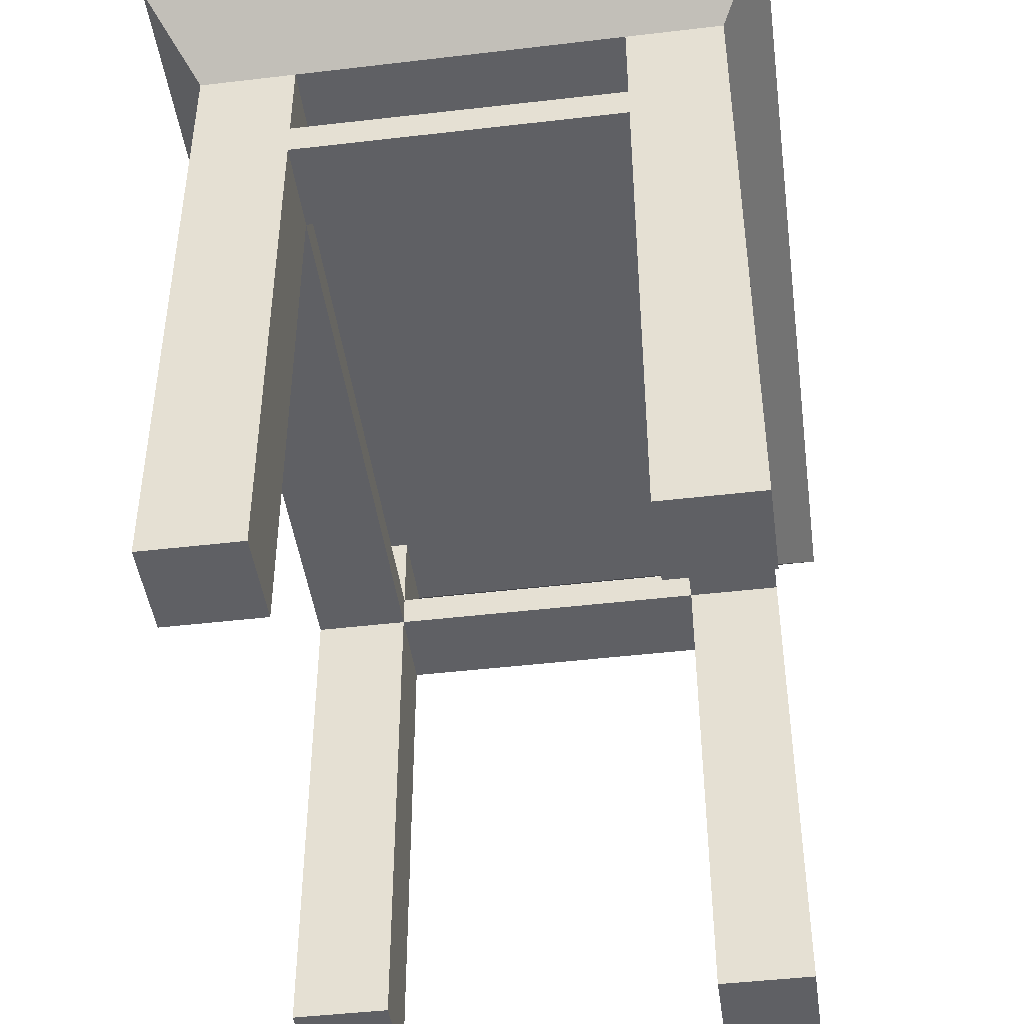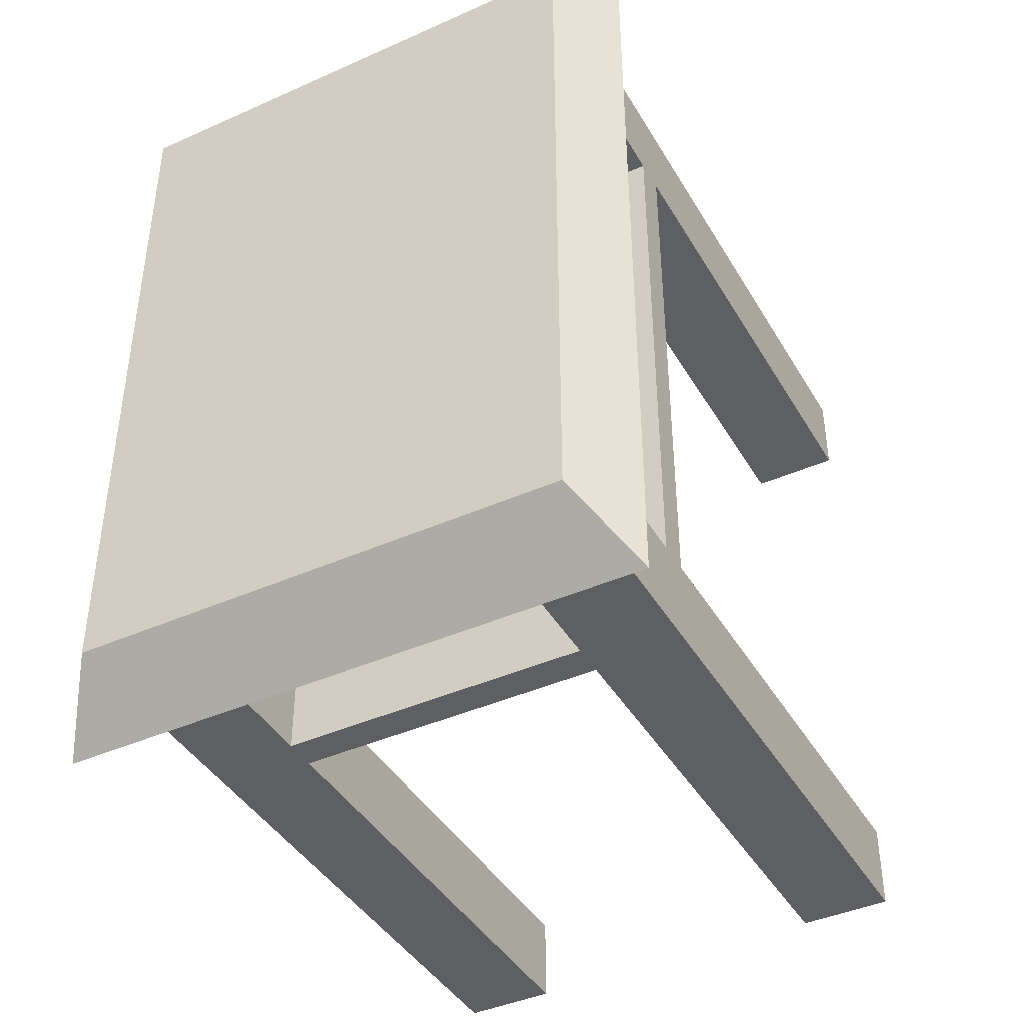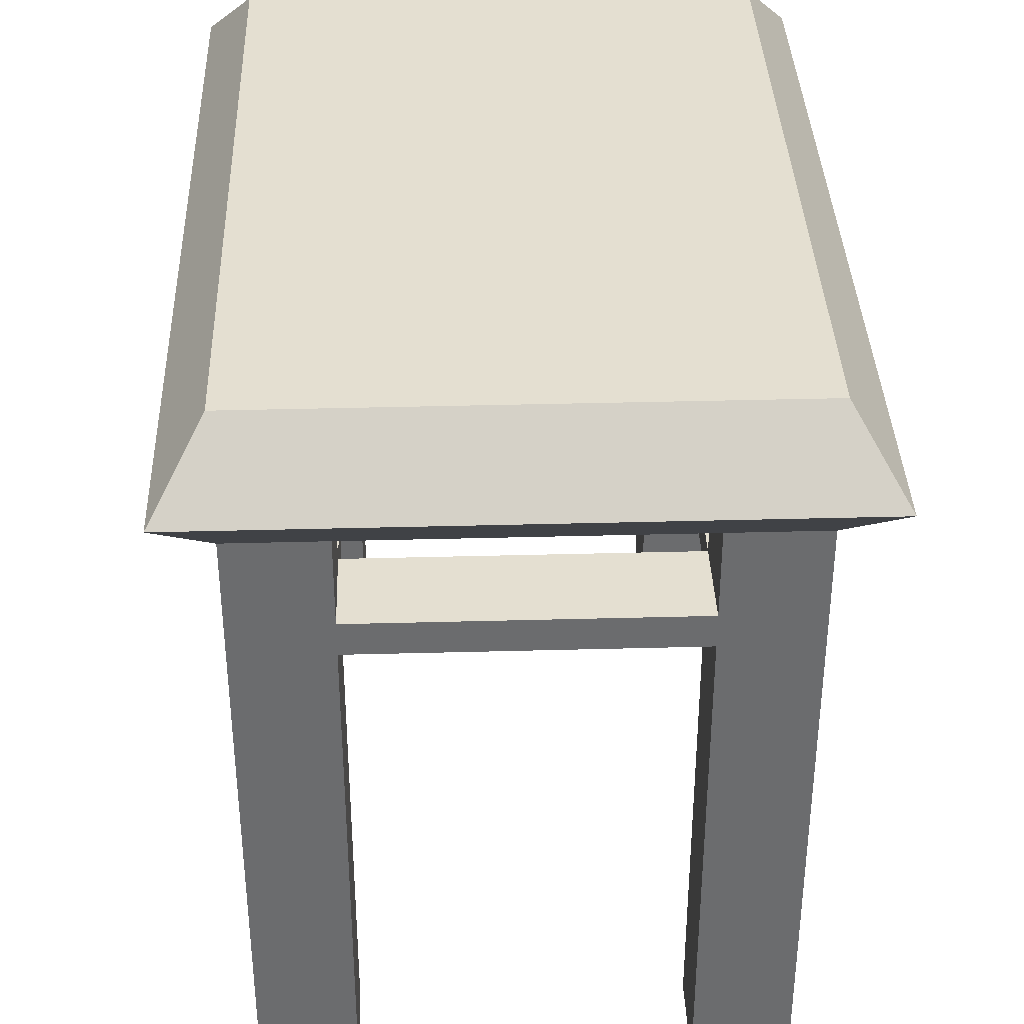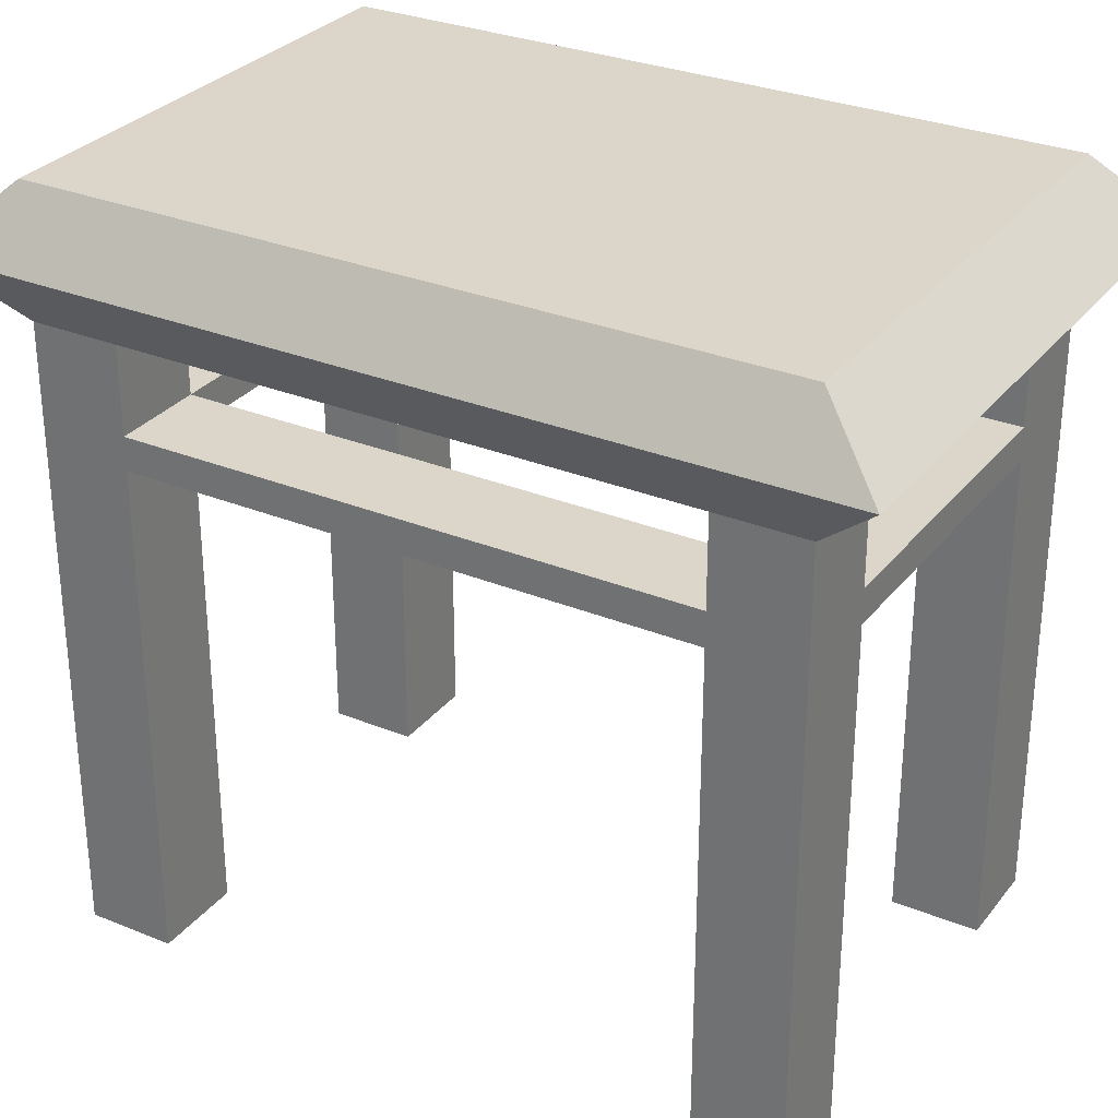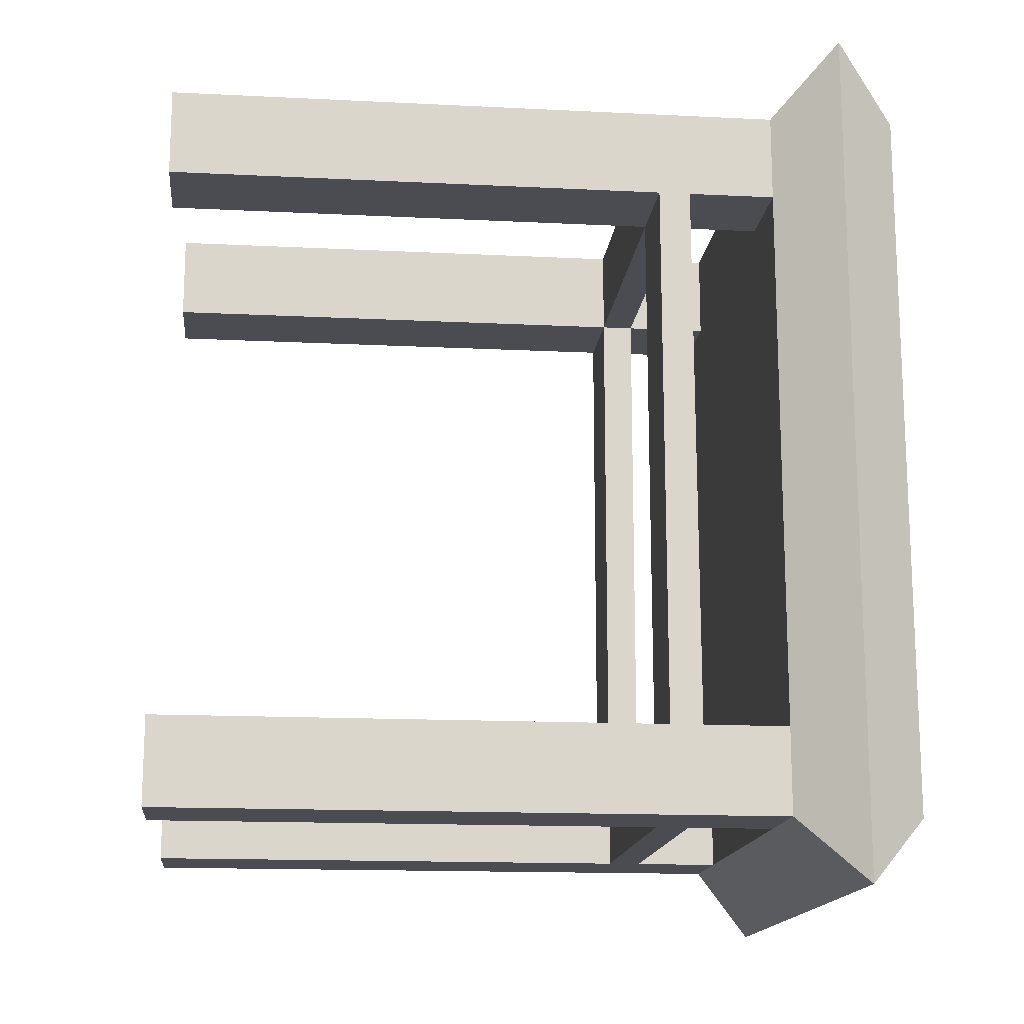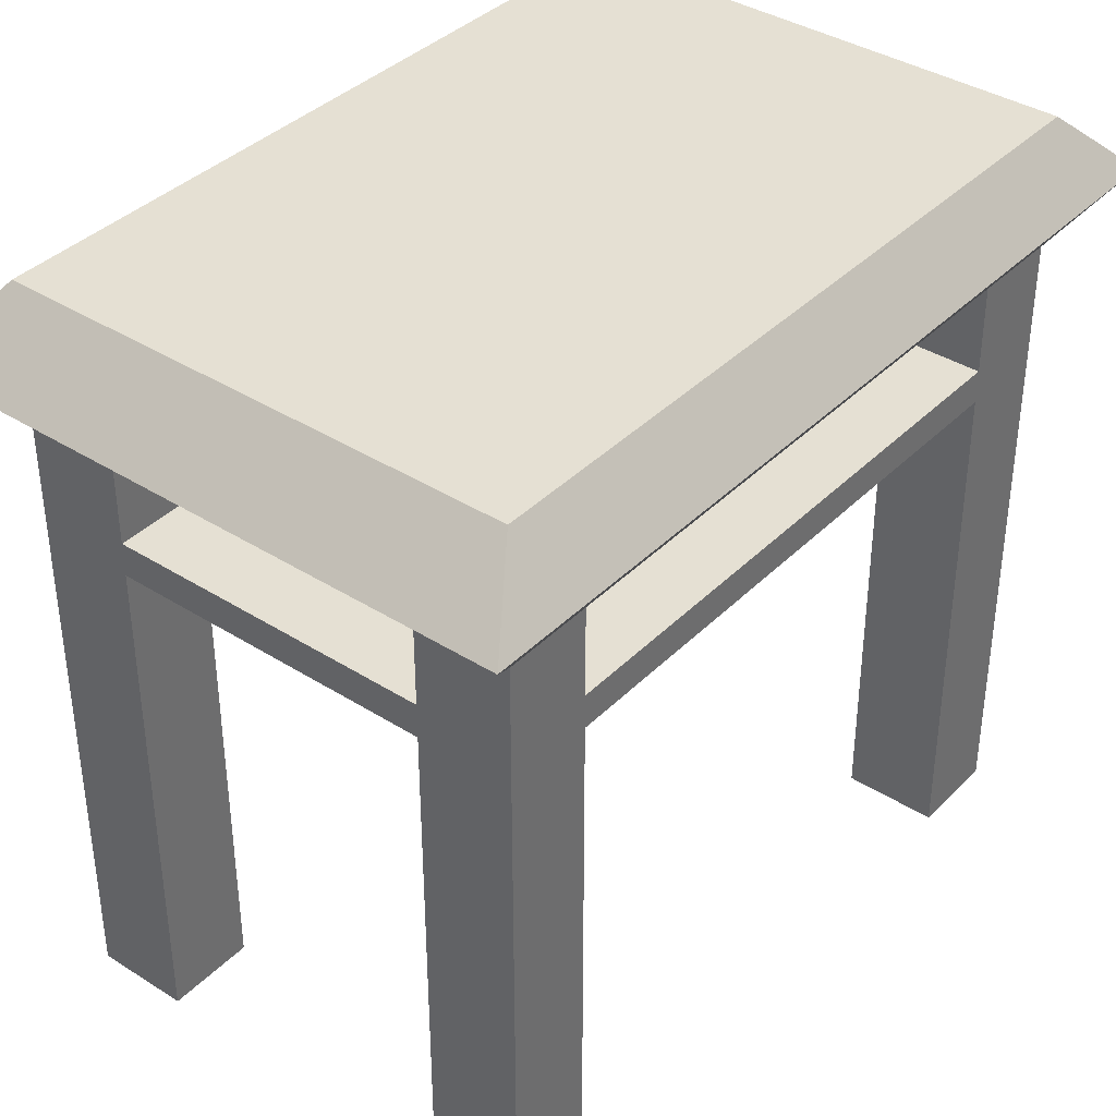
<metadata>
{"format":"obj","ext":"obj","renderer":"f3d","projection":"perspective","resolution":1024,"background":"white","views":[{"elev":-45.2,"azim":7.8,"up":"+Y"},{"elev":-41.9,"azim":-151.8,"up":"+Z"},{"elev":36.6,"azim":178.0,"up":"+Y"},{"elev":30.0,"azim":-59.2,"up":"+Y"},{"elev":-15.4,"azim":84.0,"up":"+Z"},{"elev":38.1,"azim":-141.2,"up":"+Y"}]}
</metadata>
<code>
o Cube.001
v 17.92 10.52 -26.24
v 17.92 1.274 -26.24
v 17.92 10.52 26.24
v 17.92 1.274 26.24
v -17.92 10.52 -26.24
v -17.92 1.274 -26.24
v -17.92 10.52 26.24
v -17.92 1.274 26.24
v 21.29 5.895 -31.18
v -21.29 5.895 31.18
v 21.29 5.895 31.18
v -21.29 5.895 -31.18
v -17.92 1.274 0
v 17.92 10.52 0
v -17.92 10.52 0
v 17.92 1.274 0
v 21.29 5.895 0
v -21.29 5.895 0
v -17.92 10.52 -13.12
v 17.92 1.274 -19.94
v -21.29 5.895 -15.59
v -17.92 1.274 -19.94
v 17.92 10.52 -13.12
v 21.29 5.895 -15.59
v -17.92 1.274 19.94
v 17.92 10.52 13.12
v 21.29 5.895 15.59
v -17.92 10.52 13.12
v 17.92 1.274 19.94
v -21.29 5.895 15.59
v -0 1.274 -26.24
v -0 10.52 26.24
v -0 1.274 26.24
v -0 10.52 -26.24
v -0 5.895 -31.18
v -0 5.895 31.18
v -0 1.274 0
v -0 10.52 0
v -0 10.52 -13.12
v -0 1.274 -19.94
v -0 1.274 19.94
v -0 10.52 13.12
v -11.3 1.274 -26.24
v -8.961 10.52 26.24
v -10.65 5.895 31.18
v -11.3 1.274 0
v -11.3 1.274 -19.94
v -11.3 1.274 19.94
v -11.3 1.274 26.24
v -8.961 10.52 -26.24
v -10.65 5.895 -31.18
v -8.961 10.52 0
v -8.961 10.52 -13.12
v -8.961 10.52 13.12
v 11.3 1.274 26.24
v 8.961 10.52 -26.24
v 10.65 5.895 -31.18
v 8.961 10.52 0
v 8.961 10.52 -13.12
v 8.961 10.52 13.12
v 11.3 1.274 -26.24
v 8.961 10.52 26.24
v 10.65 5.895 31.18
v 11.3 1.274 0
v 11.3 1.274 -19.94
v 11.3 1.274 19.94
v -17.92 -43.32 19.94
v -17.92 -43.32 26.24
v -11.3 -43.32 -26.24
v -17.92 -43.32 -26.24
v 11.3 -43.32 26.24
v 17.92 -43.32 26.24
v 17.92 -43.32 -19.94
v 17.92 -43.32 -26.24
v -17.92 -43.32 -19.94
v -11.3 -43.32 -19.94
v 17.92 -43.32 19.94
v -11.3 -43.32 19.94
v -11.3 -43.32 26.24
v 11.3 -43.32 -26.24
v 11.3 -43.32 -19.94
v 11.3 -43.32 19.94
v 17.92 -5.002 26.24
v 17.92 -5.002 19.94
v 11.3 -5.002 19.94
v 11.3 -5.002 26.24
v -17.92 -4.877 26.24
v -11.3 -4.877 26.24
v -17.92 -4.877 19.94
v -11.3 -4.877 19.94
v -17.92 -4.877 -26.24
v -17.92 -4.877 -19.94
v -11.3 -4.877 -19.94
v -11.3 -4.877 -26.24
v 17.92 -4.877 -19.94
v 17.92 -4.877 -26.24
v 11.3 -4.877 -26.24
v 11.3 -4.877 -19.94
v 17.92 -7.223 -19.94
v 11.3 -7.223 -26.24
v 17.92 -7.223 -26.24
v 11.3 -7.223 -19.94
v -17.92 -7.223 26.24
v -17.92 -7.223 19.94
v -11.3 -7.223 19.94
v -11.3 -7.223 26.24
v 17.92 -7.286 26.24
v 11.3 -7.286 26.24
v 17.92 -7.286 19.94
v 11.3 -7.286 19.94
v -17.92 -7.223 -26.24
v -11.3 -7.223 -19.94
v -17.92 -7.223 -19.94
v -11.3 -7.223 -26.24
f 54 28 7 44
f 45 44 7 10
f 21 19 5 12
f 102 100 80 81
f 27 26 3 11
f 57 56 1 9
f 61 57 9 2
f 29 27 11 4
f 22 21 12 6
f 49 45 10 8
f 25 30 18 13
f 20 24 17 16
f 24 23 14 17
f 65 20 16 64
f 30 28 15 18
f 53 19 15 52
f 50 5 19 53
f 110 109 77 82
f 9 1 23 24
f 2 9 24 20
f 13 18 21 22
f 18 15 19 21
f 10 7 28 30
f 8 10 30 25
f 16 17 27 29
f 17 14 26 27
f 64 16 29 66
f 52 15 28 54
f 58 38 42 60
f 46 37 41 48
f 43 31 40 47
f 56 34 39 59
f 59 39 38 58
f 47 40 37 46
f 55 63 36 33
f 43 51 35 31
f 51 50 34 35
f 48 41 33 49
f 63 62 32 36
f 60 42 32 62
f 109 107 72 77
f 12 5 50 51
f 6 12 51 43
f 22 47 46 13
f 101 99 73 74
f 13 46 48 25
f 38 52 54 42
f 34 50 53 39
f 39 53 52 38
f 33 36 45 49
f 36 32 44 45
f 42 54 44 32
f 26 60 62 3
f 11 3 62 63
f 4 11 63 55
f 23 59 58 14
f 1 56 59 23
f 14 58 60 26
f 37 64 66 41
f 31 61 65 40
f 40 65 64 37
f 31 35 57 61
f 35 34 56 57
f 41 66 55 33
f 82 77 72 71
f 80 74 73 81
f 67 78 79 68
f 70 69 76 75
f 106 103 68 79
f 113 111 70 75
f 100 101 74 80
f 114 112 76 69
f 103 104 67 68
f 107 108 71 72
f 111 114 69 70
f 108 110 82 71
f 112 113 75 76
f 104 105 78 67
f 99 102 81 73
f 105 106 79 78
f 55 66 85 86
f 4 55 86 83
f 29 4 83 84
f 66 29 84 85
f 48 49 88 90
f 25 48 90 89
f 8 25 89 87
f 49 8 87 88
f 47 22 92 93
f 6 43 94 91
f 43 47 93 94
f 22 6 91 92
f 20 65 98 95
f 61 2 96 97
f 2 20 95 96
f 65 61 97 98
f 95 98 102 99
f 97 96 101 100
f 96 95 99 101
f 98 97 100 102
f 114 94 97 100
f 84 109 99 95
f 87 89 104 103
f 88 87 103 106
f 86 85 110 108
f 83 86 108 107
f 84 83 107 109
f 105 104 113 112
f 93 92 113 112
f 91 94 114 111
f 90 88 86 85
f 92 91 111 113
f 93 112 102 98
f 106 105 110 108
f 94 93 98 97
f 105 90 85 110
f 88 106 108 86
f 112 114 100 102
f 104 89 92 113
f 110 85 98 102
f 89 90 93 92
f 109 110 102 99
f 90 105 112 93
f 85 84 95 98

</code>
